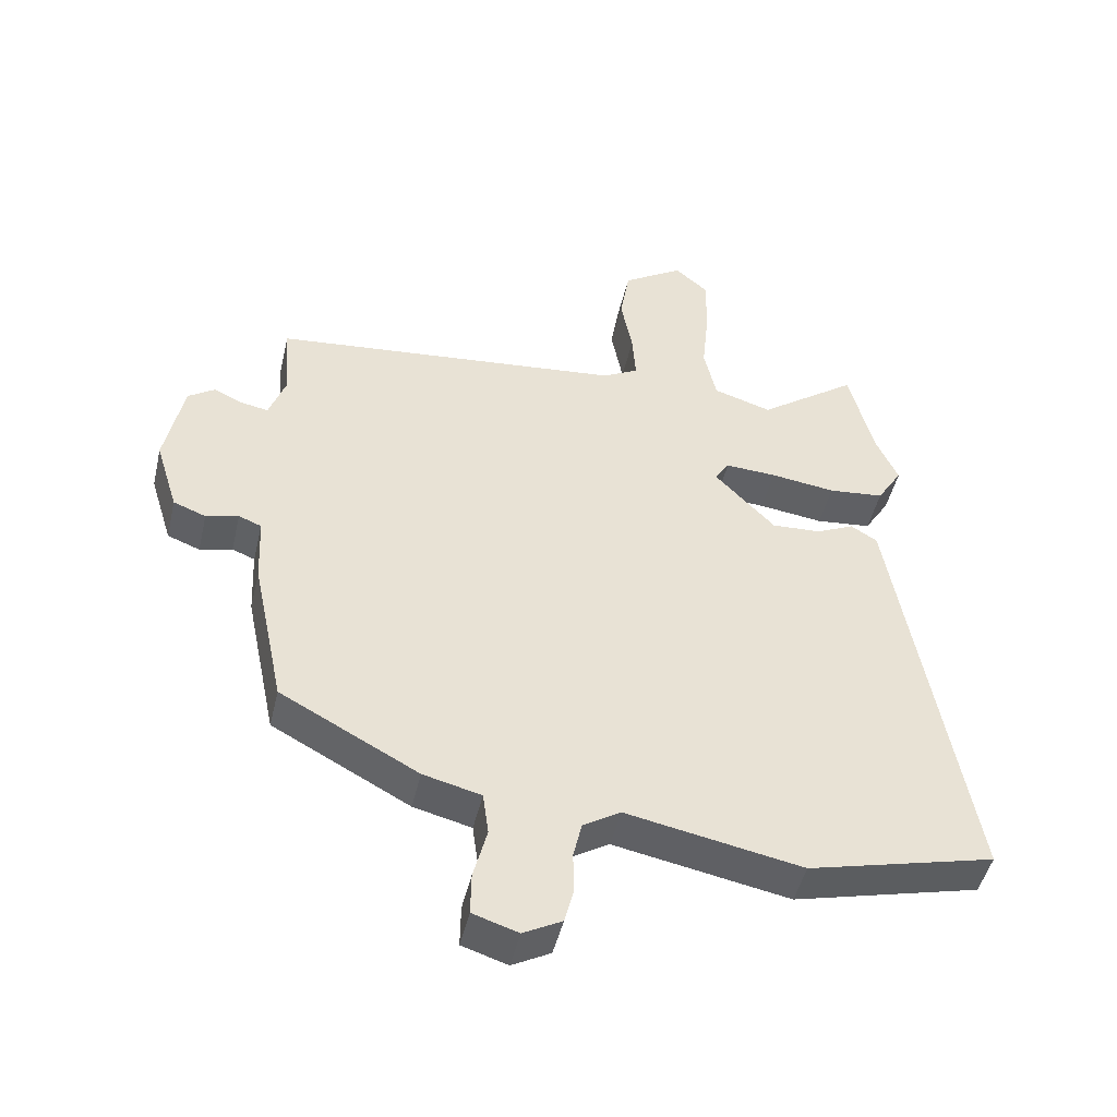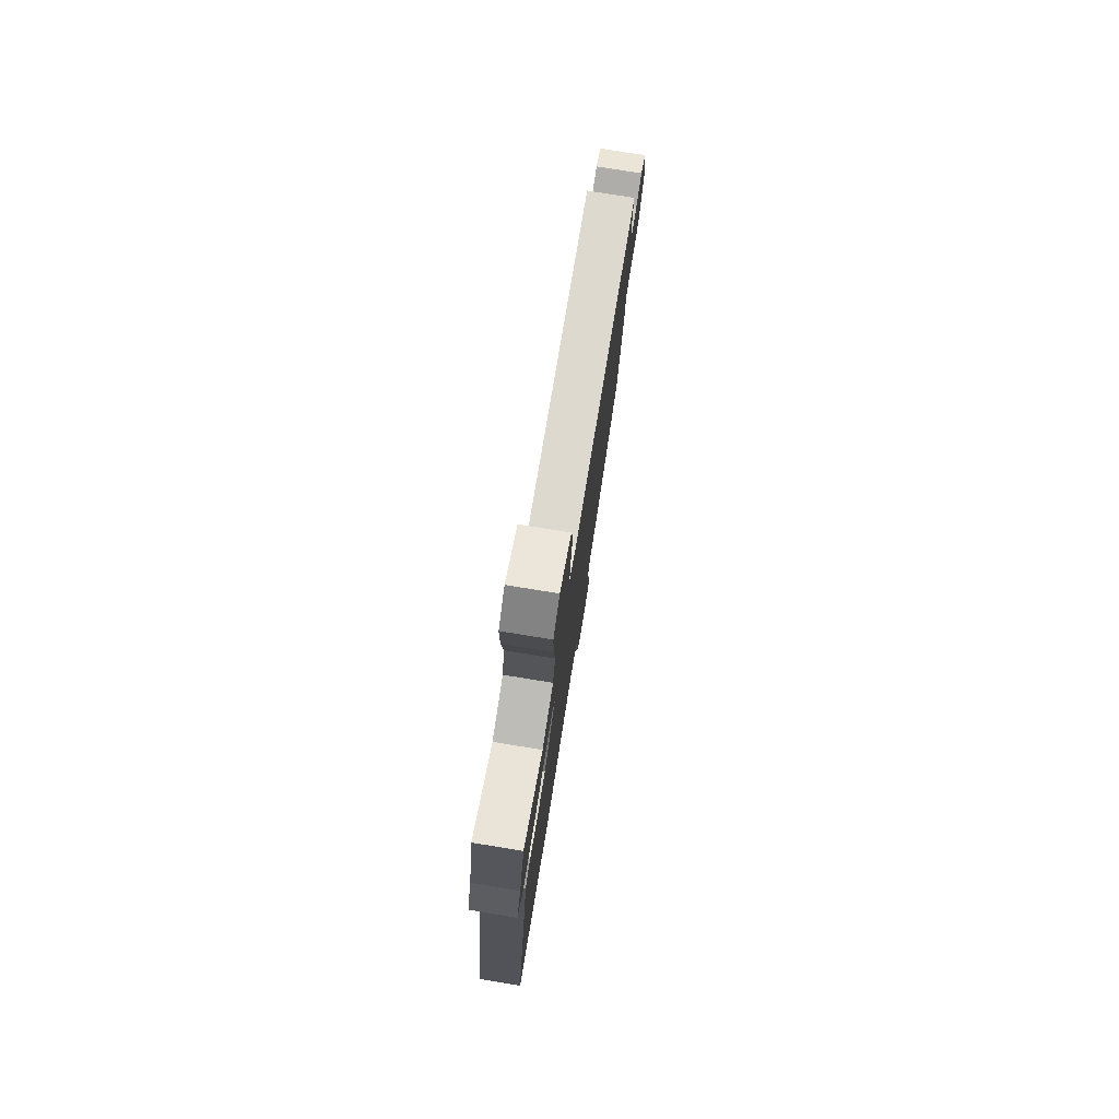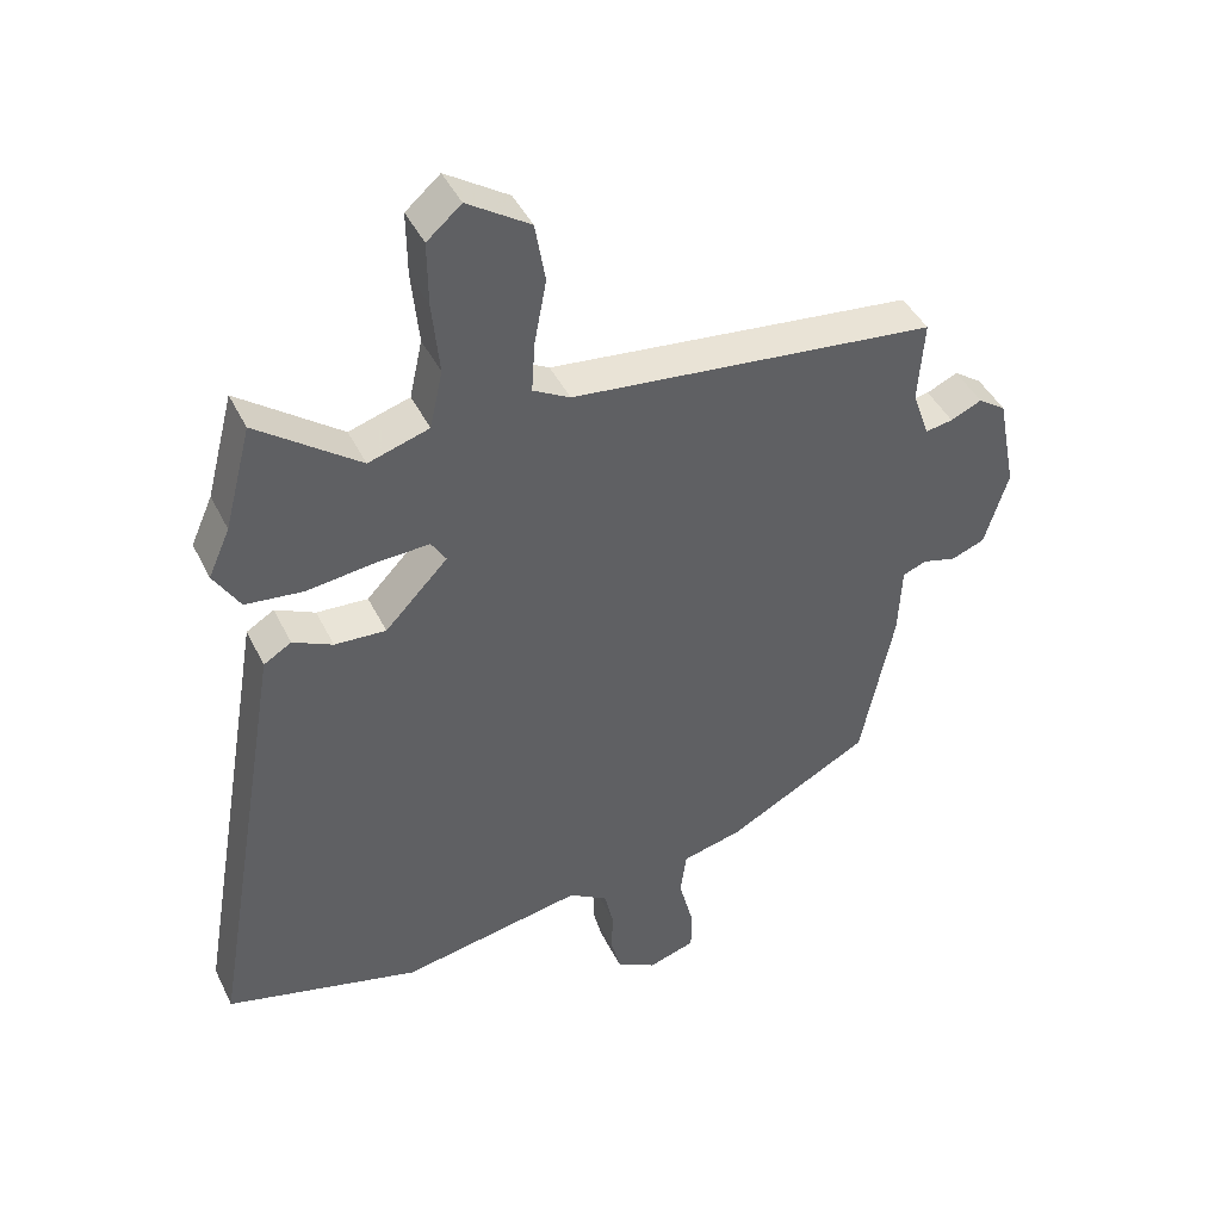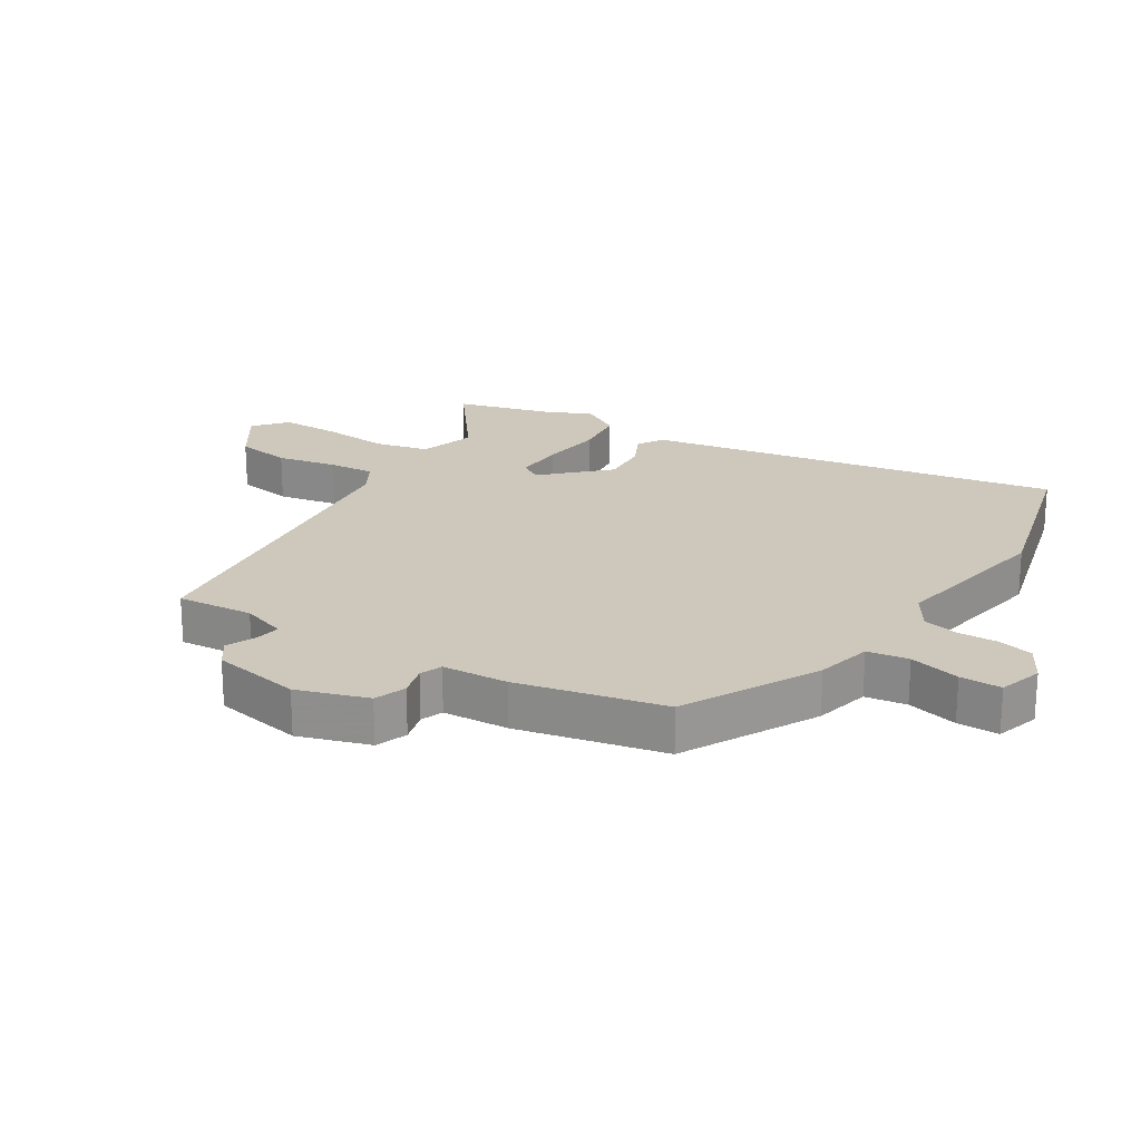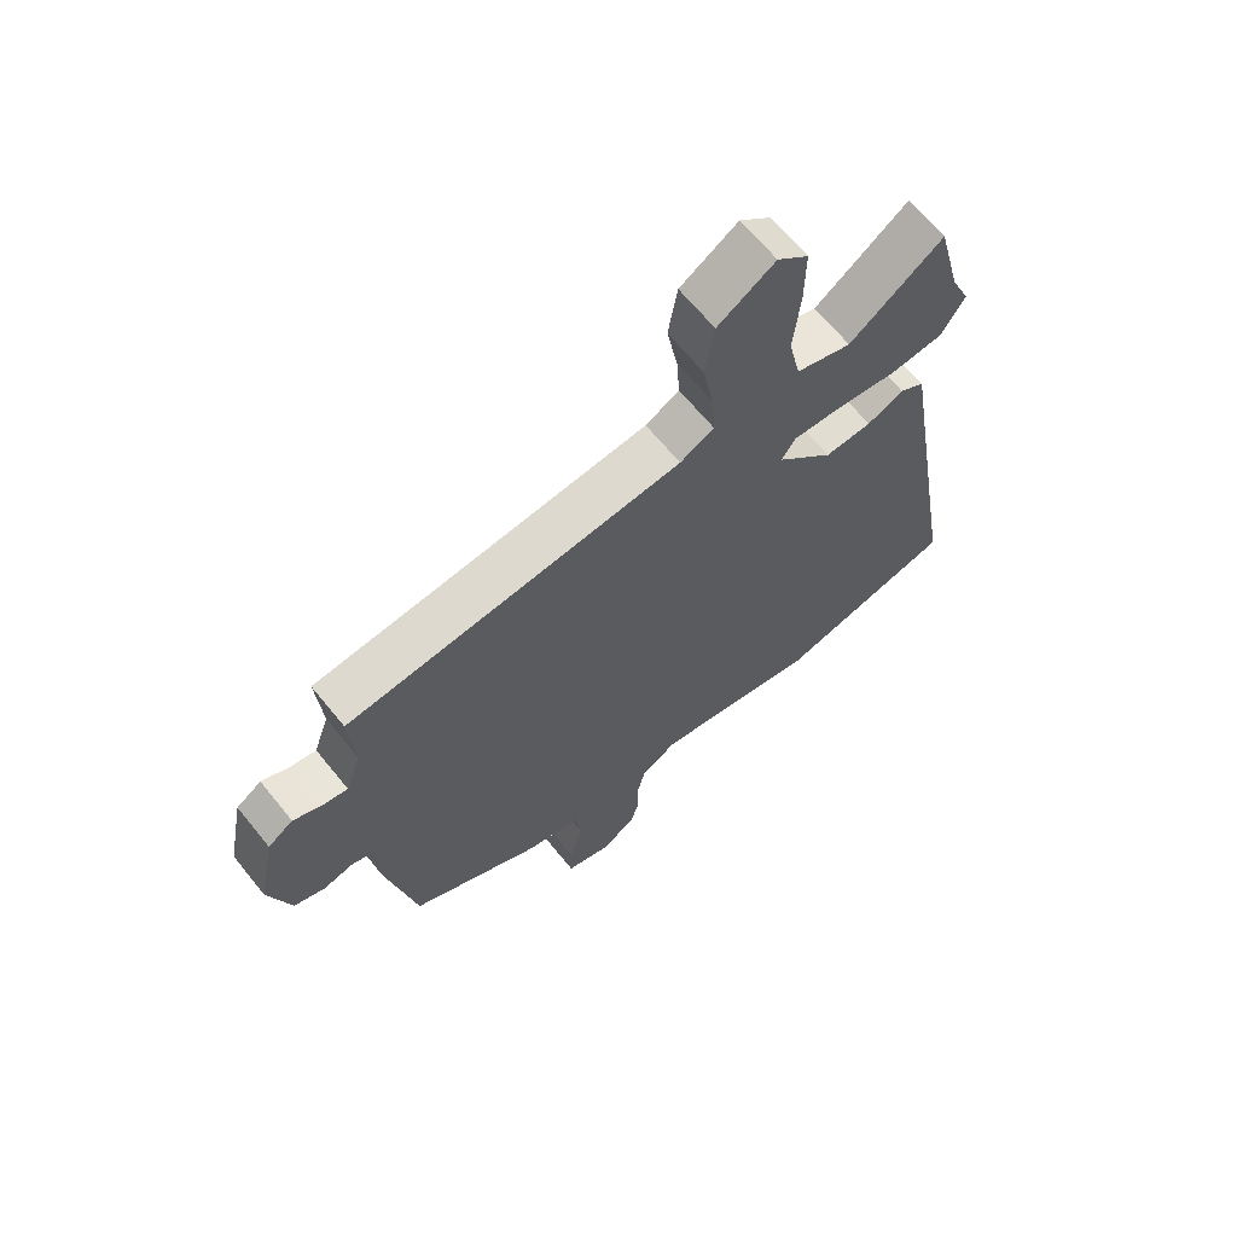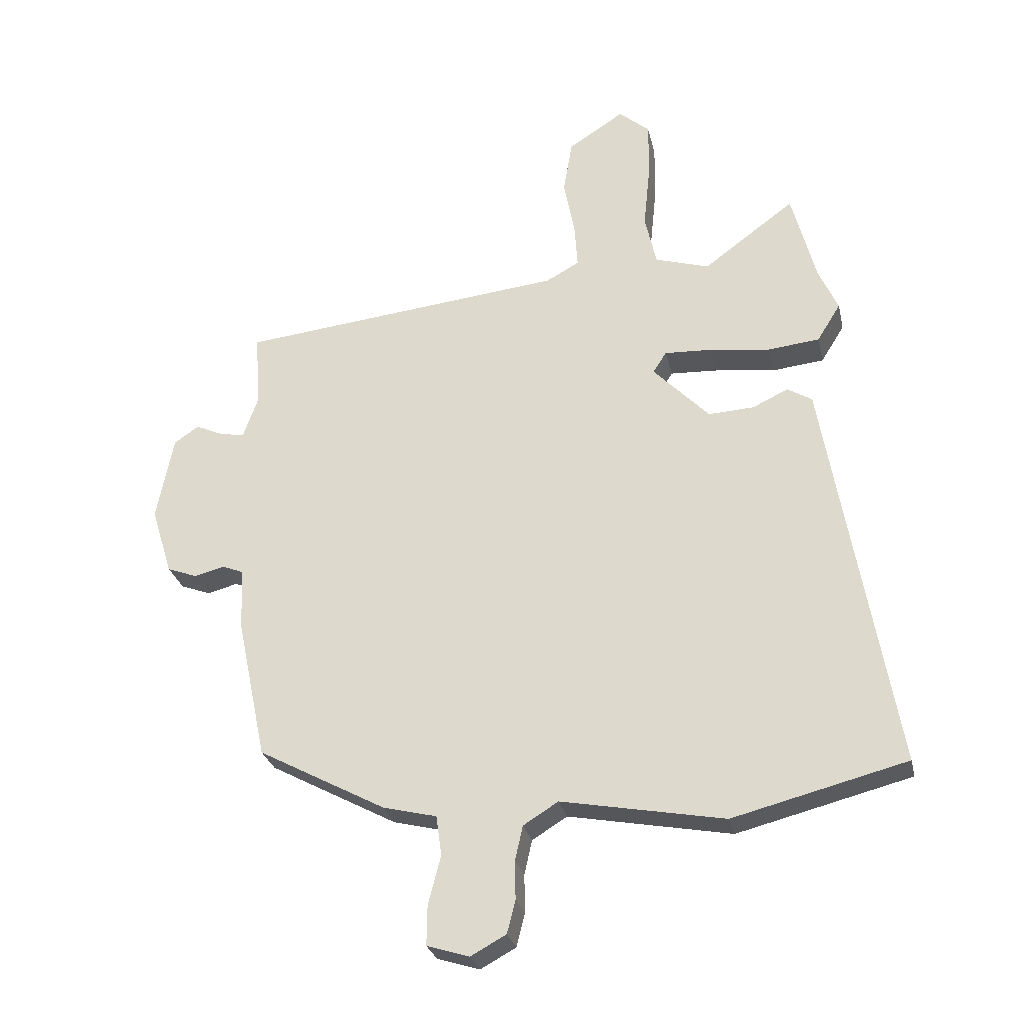
<metadata>
{"format":"obj","ext":"obj","renderer":"f3d","projection":"perspective","resolution":1024,"background":"white","views":[{"elev":-47.6,"azim":166.9,"up":"+Z"},{"elev":77.7,"azim":-80.8,"up":"+Z"},{"elev":43.2,"azim":-24.7,"up":"+Z"},{"elev":21.9,"azim":121.6,"up":"+Y"},{"elev":65.7,"azim":141.0,"up":"+Z"},{"elev":-27.9,"azim":-167.5,"up":"+Z"}]}
</metadata>
<code>
v 0.456 0.07 -0.369
v 0.244 0.07 -0.483
v 0.155 0.07 -0.505
v 0.146 0.07 -0.571
v 0.167 0.07 -0.652
v 0.168 0.07 -0.718
v 0.098 0.07 -0.74
v 0.039 0.07 -0.708
v 0.025 0.07 -0.653
v 0.026 0.07 -0.589
v 0.013 0.07 -0.532
v -0.045 0.07 -0.496
v -0.315 0.07 -0.547
v -0.603 0.07 -0.474
v -0.516 0.07 0.036
v -0.49 0.07 0.19
v -0.449 0.07 0.215
v -0.39 0.07 0.187
v -0.314 0.07 0.183
v -0.221 0.07 0.28
v -0.243 0.07 0.315
v -0.322 0.07 0.311
v -0.422 0.07 0.298
v -0.508 0.07 0.307
v -0.547 0.07 0.37
v -0.515 0.07 0.442
v -0.475 0.07 0.596
v -0.323 0.07 0.484
v -0.233 0.07 0.512
v -0.214 0.07 0.598
v -0.225 0.07 0.707
v -0.226 0.07 0.801
v -0.175 0.07 0.845
v -0.082 0.07 0.785
v -0.067 0.07 0.696
v -0.085 0.07 0.601
v -0.09 0.07 0.526
v -0.035 0.07 0.496
v 0.508 0.07 0.439
v 0.499 0.07 0.317
v 0.524 0.07 0.246
v 0.565 0.07 0.253
v 0.611 0.07 0.274
v 0.652 0.07 0.246
v 0.68 0.07 0.104
v 0.645 0.07 -0.009
v 0.595 0.07 -0.028
v 0.545 0.07 -0.015
v 0.51 0.07 -0.029
v 0.505 0.07 -0.134
v 0.456 0 -0.369
v 0.244 0 -0.483
v 0.155 0 -0.505
v 0.146 0 -0.571
v 0.167 0 -0.652
v 0.168 0 -0.718
v 0.098 0 -0.74
v 0.039 0 -0.708
v 0.025 0 -0.653
v 0.026 0 -0.589
v 0.013 0 -0.532
v -0.045 0 -0.496
v -0.315 0 -0.547
v -0.603 0 -0.474
v -0.516 0 0.036
v -0.49 0 0.19
v -0.449 0 0.215
v -0.39 0 0.187
v -0.314 0 0.183
v -0.221 0 0.28
v -0.243 0 0.315
v -0.322 0 0.311
v -0.422 0 0.298
v -0.508 0 0.307
v -0.547 0 0.37
v -0.515 0 0.442
v -0.475 0 0.596
v -0.323 0 0.484
v -0.233 0 0.512
v -0.214 0 0.598
v -0.225 0 0.707
v -0.226 0 0.801
v -0.175 0 0.845
v -0.082 0 0.785
v -0.067 0 0.696
v -0.085 0 0.601
v -0.09 0 0.526
v -0.035 0 0.496
v 0.508 0 0.439
v 0.499 0 0.317
v 0.524 0 0.246
v 0.565 0 0.253
v 0.611 0 0.274
v 0.652 0 0.246
v 0.68 0 0.104
v 0.645 0 -0.009
v 0.595 0 -0.028
v 0.545 0 -0.015
v 0.51 0 -0.029
v 0.505 0 -0.134
f 49 50 1 2
f 45 46 47 48
f 45 48 49
f 42 43 44 45
f 41 42 45 49
f 40 41 49 2
f 38 39 40 2
f 33 34 35 36
f 33 36 37
f 30 31 32 33
f 30 33 37
f 29 30 37
f 28 29 37 38
f 26 27 28
f 22 23 24 25
f 21 22 25 26
f 15 16 17 18
f 15 18 19
f 12 13 14 15
f 11 12 15 19
f 7 8 9 10
f 7 10 11
f 4 5 6 7
f 3 4 7 11
f 21 26 28 38
f 20 21 38
f 20 38 2 3
f 3 11 19 20
f 52 51 100 99
f 98 97 96 95
f 99 98 95
f 95 94 93 92
f 99 95 92 91
f 52 99 91 90
f 52 90 89 88
f 86 85 84 83
f 87 86 83
f 83 82 81 80
f 87 83 80
f 87 80 79
f 88 87 79 78
f 78 77 76
f 75 74 73 72
f 76 75 72 71
f 68 67 66 65
f 69 68 65
f 65 64 63 62
f 69 65 62 61
f 60 59 58 57
f 61 60 57
f 57 56 55 54
f 61 57 54 53
f 88 78 76 71
f 88 71 70
f 53 52 88 70
f 70 69 61 53
f 1 51 52 2
f 2 52 53 3
f 3 53 54 4
f 4 54 55 5
f 5 55 56 6
f 6 56 57 7
f 7 57 58 8
f 8 58 59 9
f 9 59 60 10
f 10 60 61 11
f 11 61 62 12
f 12 62 63 13
f 13 63 64 14
f 14 64 65 15
f 15 65 66 16
f 16 66 67 17
f 17 67 68 18
f 18 68 69 19
f 19 69 70 20
f 20 70 71 21
f 21 71 72 22
f 22 72 73 23
f 23 73 74 24
f 24 74 75 25
f 25 75 76 26
f 26 76 77 27
f 27 77 78 28
f 28 78 79 29
f 29 79 80 30
f 30 80 81 31
f 31 81 82 32
f 32 82 83 33
f 33 83 84 34
f 34 84 85 35
f 35 85 86 36
f 36 86 87 37
f 37 87 88 38
f 38 88 89 39
f 39 89 90 40
f 40 90 91 41
f 41 91 92 42
f 42 92 93 43
f 43 93 94 44
f 44 94 95 45
f 45 95 96 46
f 46 96 97 47
f 47 97 98 48
f 48 98 99 49
f 49 99 100 50
f 50 100 51 1

</code>
